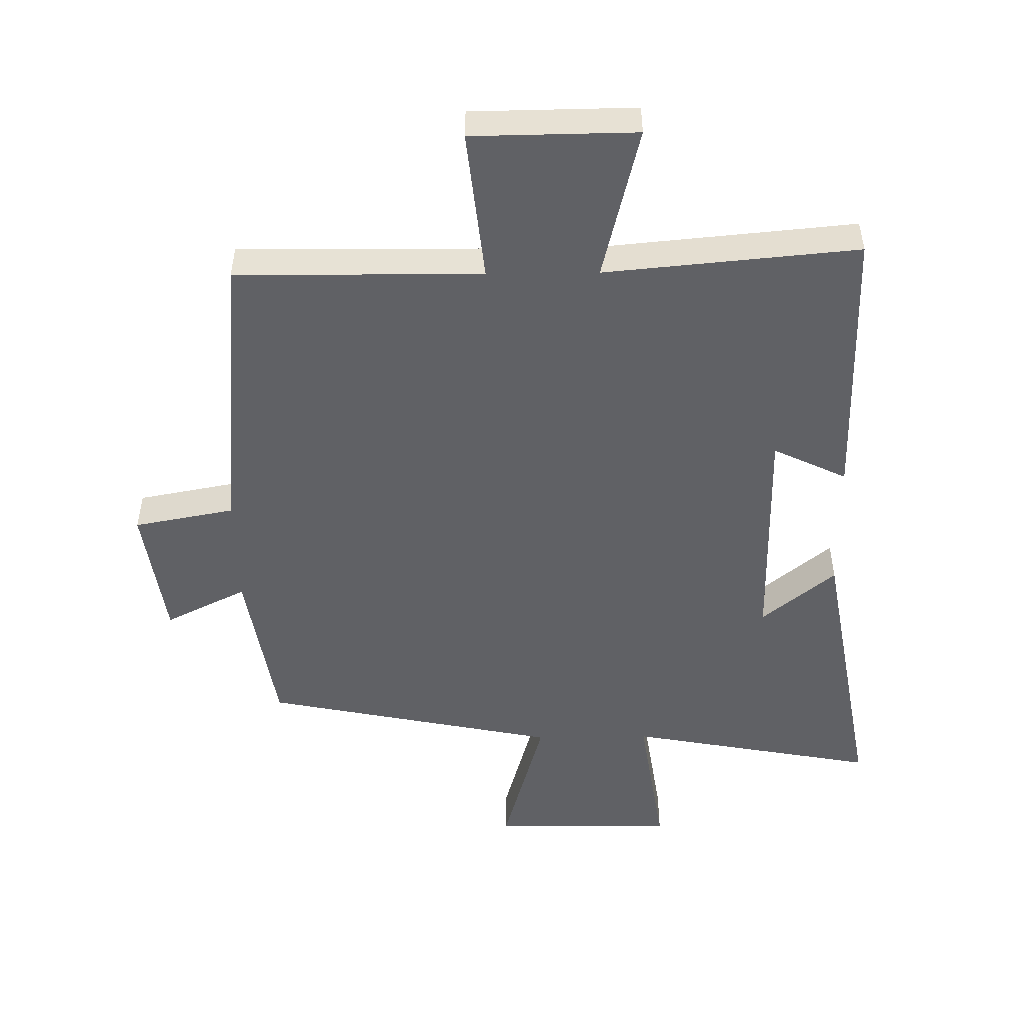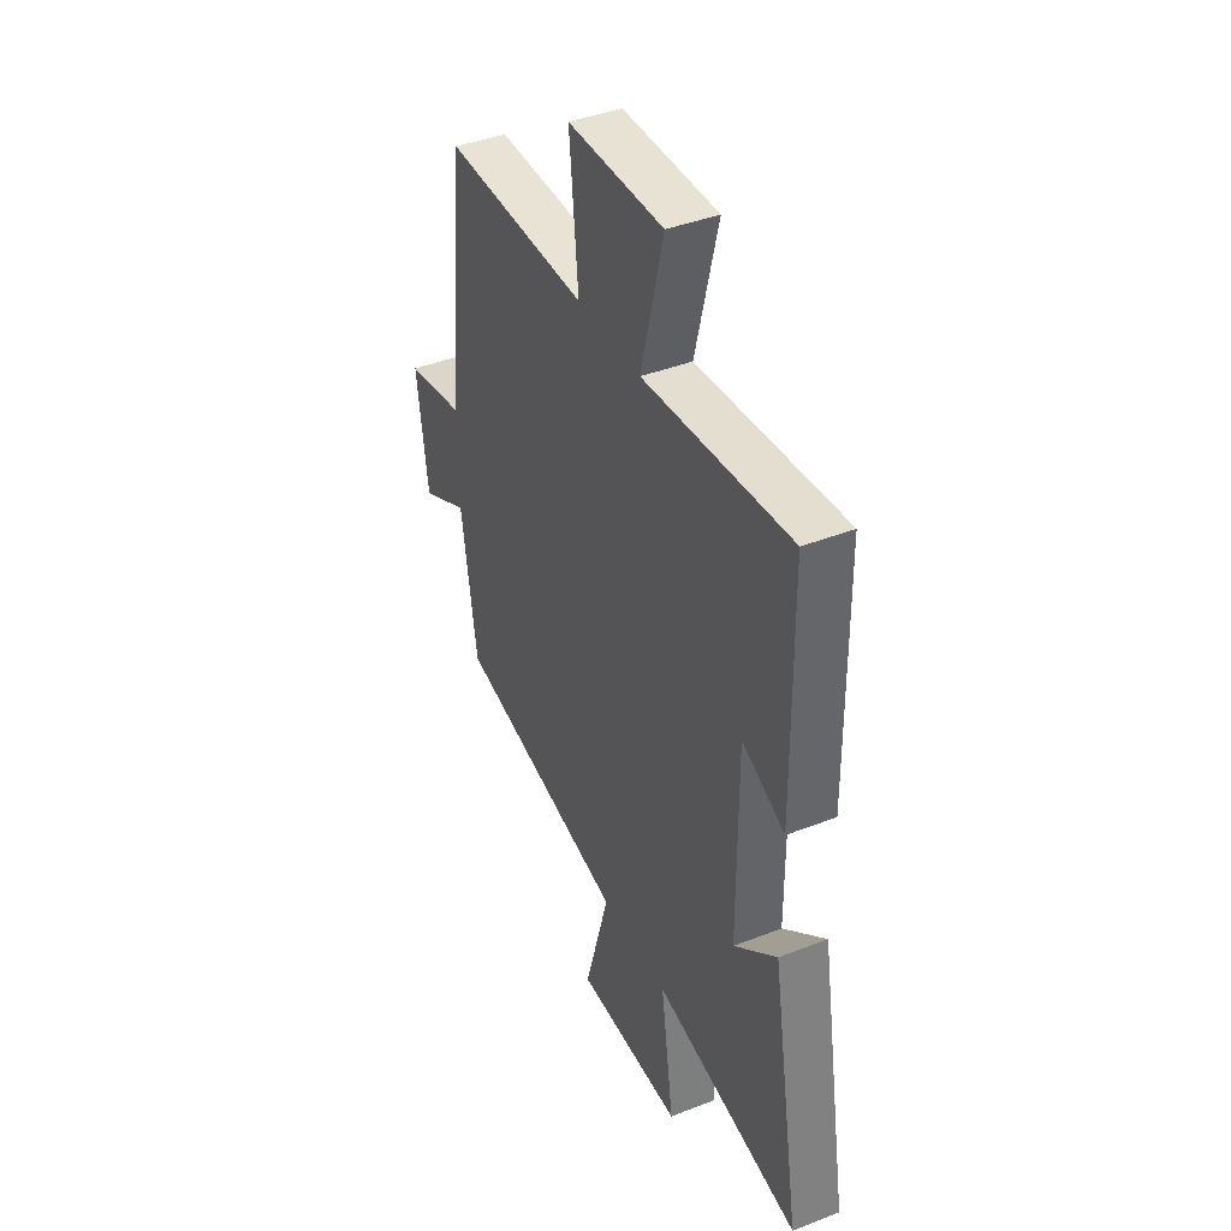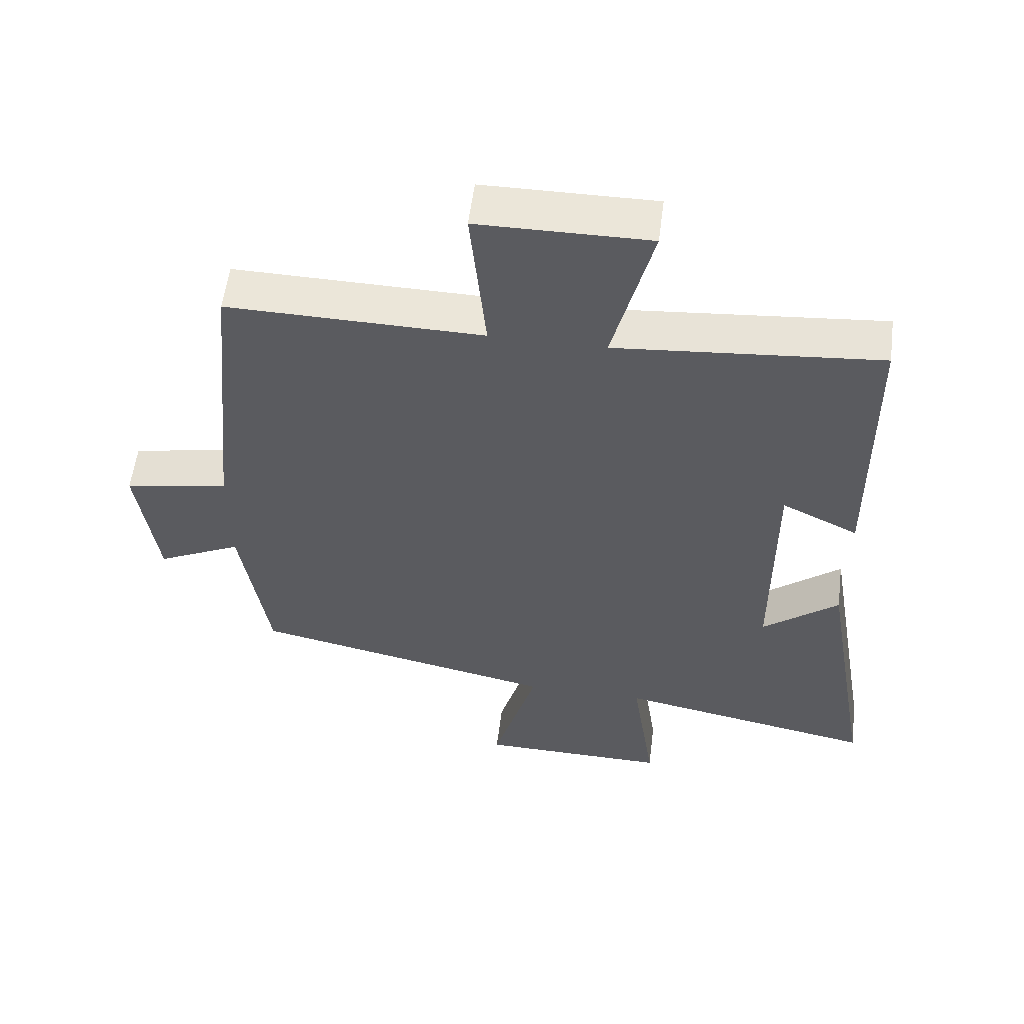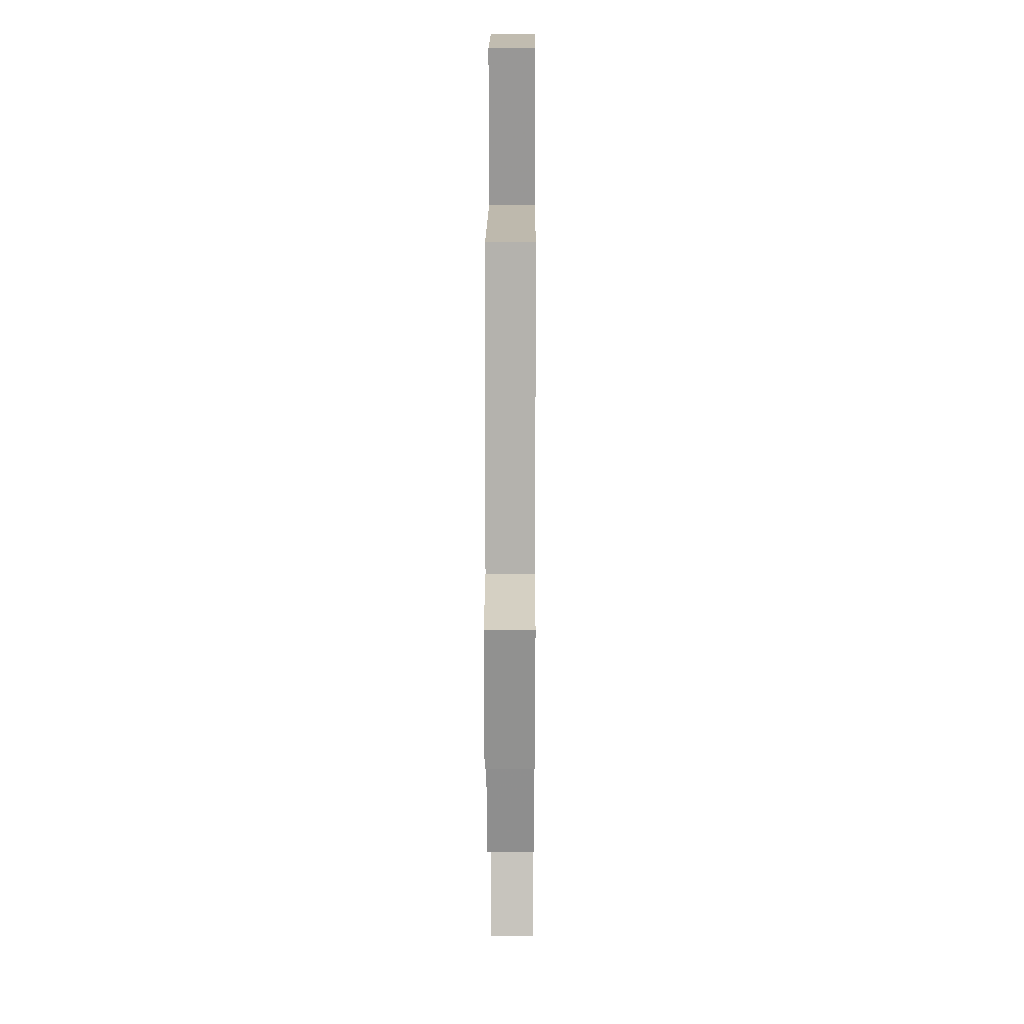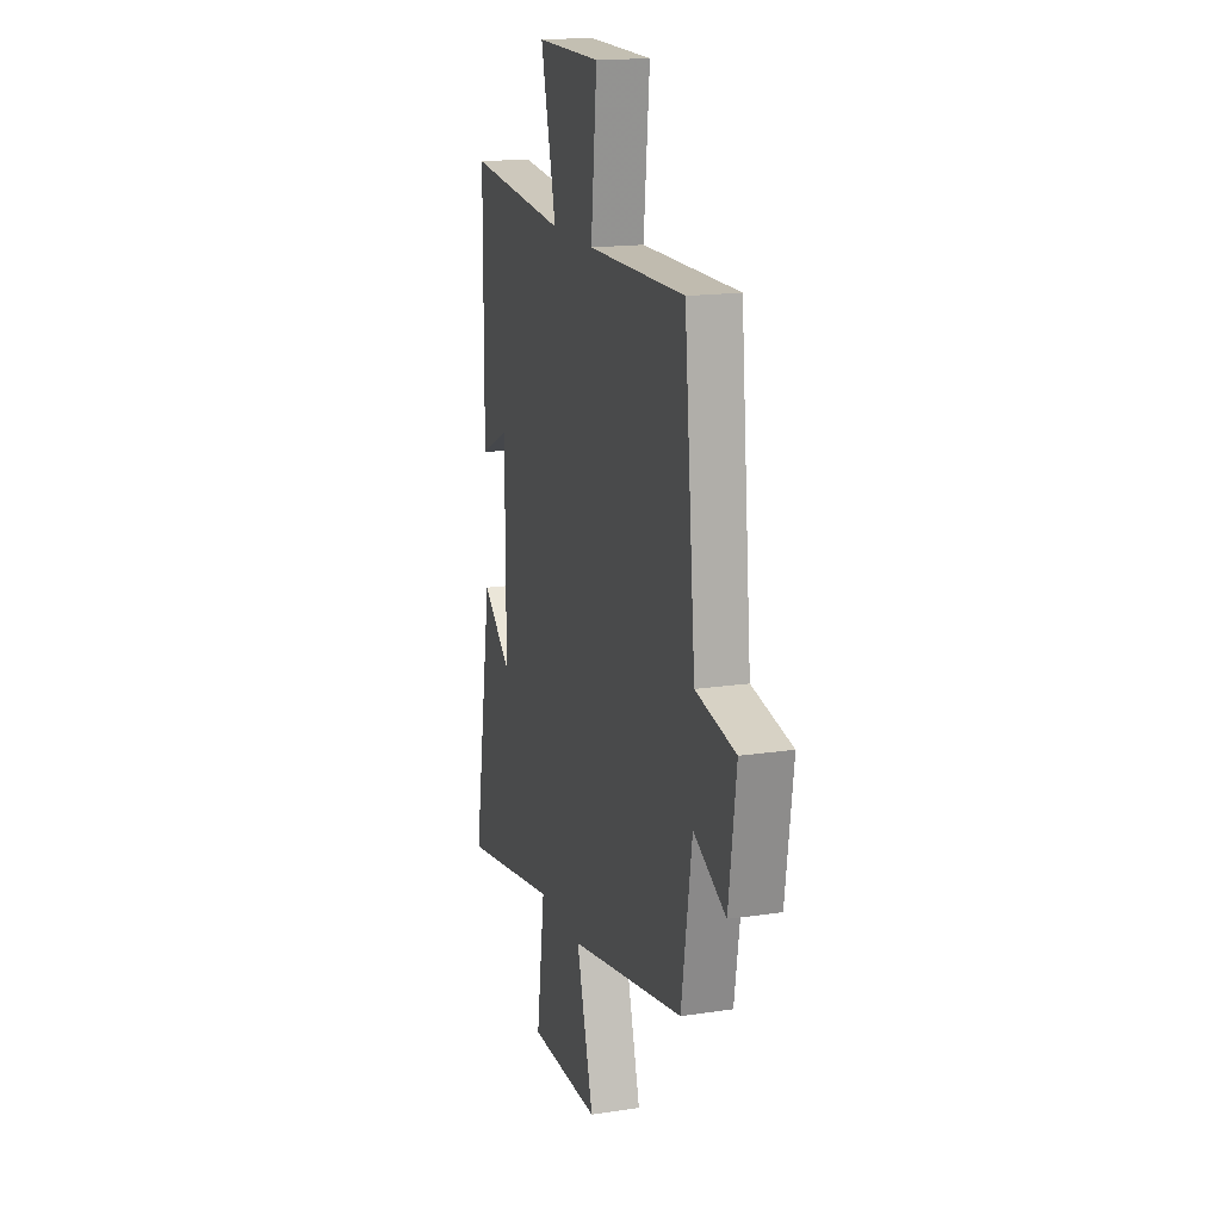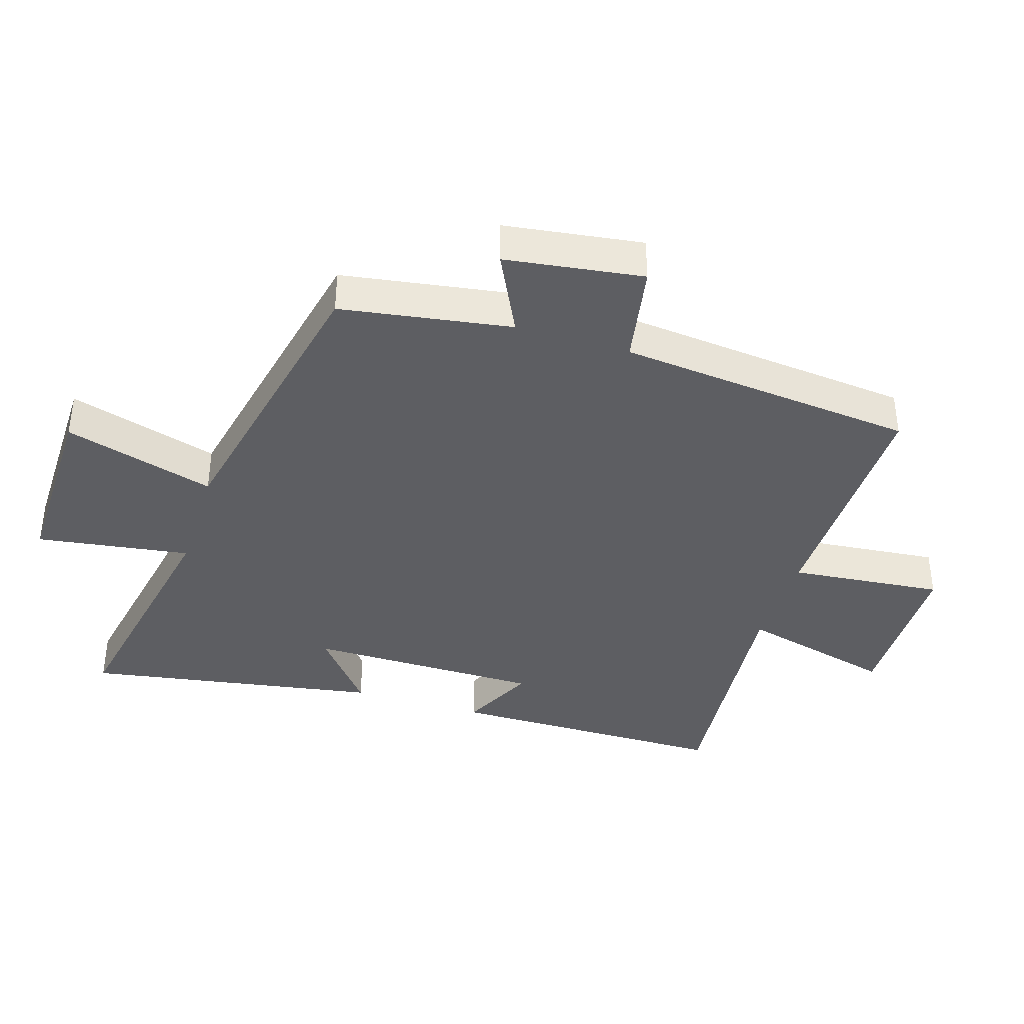
<metadata>
{"format":"obj","ext":"obj","renderer":"f3d","projection":"perspective","resolution":1024,"background":"white","views":[{"elev":-49.8,"azim":1.0,"up":"+Y"},{"elev":41.1,"azim":64.6,"up":"+Z"},{"elev":56.4,"azim":7.2,"up":"+Z"},{"elev":16.0,"azim":-89.7,"up":"+Z"},{"elev":17.1,"azim":-106.8,"up":"+Z"},{"elev":-38.9,"azim":-107.4,"up":"+Y"}]}
</metadata>
<code>
v -0.458 0.07 -0.403
v -0.5 0.07 -0.138
v -0.628 0.07 -0.201
v -0.658 0.07 0.013
v -0.5 0.07 0.042
v -0.455 0.07 0.506
v -0.071 0.07 0.5
v -0.095 0.07 0.739
v 0.161 0.07 0.741
v 0.101 0.07 0.5
v 0.496 0.07 0.535
v 0.5 0.07 0.096
v 0.385 0.07 0.152
v 0.385 0.07 -0.212
v 0.5 0.07 -0.118
v 0.578 0.07 -0.575
v 0.187 0.07 -0.5
v 0.222 0.07 -0.739
v -0.064 0.07 -0.735
v 0.003 0.07 -0.5
v -0.458 0 -0.403
v -0.5 0 -0.138
v -0.628 0 -0.201
v -0.658 0 0.013
v -0.5 0 0.042
v -0.455 0 0.506
v -0.071 0 0.5
v -0.095 0 0.739
v 0.161 0 0.741
v 0.101 0 0.5
v 0.496 0 0.535
v 0.5 0 0.096
v 0.385 0 0.152
v 0.385 0 -0.212
v 0.5 0 -0.118
v 0.578 0 -0.575
v 0.187 0 -0.5
v 0.222 0 -0.739
v -0.064 0 -0.735
v 0.003 0 -0.5
f 17 18 19 20
f 17 20 1 2
f 14 15 16 17
f 13 14 17 2
f 10 11 12 13
f 10 13 2
f 7 8 9 10
f 7 10 2 3
f 5 6 7
f 5 7 3
f 3 4 5
f 40 39 38 37
f 22 21 40 37
f 37 36 35 34
f 22 37 34 33
f 33 32 31 30
f 22 33 30
f 30 29 28 27
f 23 22 30 27
f 27 26 25
f 23 27 25
f 25 24 23
f 1 21 22 2
f 2 22 23 3
f 3 23 24 4
f 4 24 25 5
f 5 25 26 6
f 6 26 27 7
f 7 27 28 8
f 8 28 29 9
f 9 29 30 10
f 10 30 31 11
f 11 31 32 12
f 12 32 33 13
f 13 33 34 14
f 14 34 35 15
f 15 35 36 16
f 16 36 37 17
f 17 37 38 18
f 18 38 39 19
f 19 39 40 20
f 20 40 21 1

</code>
